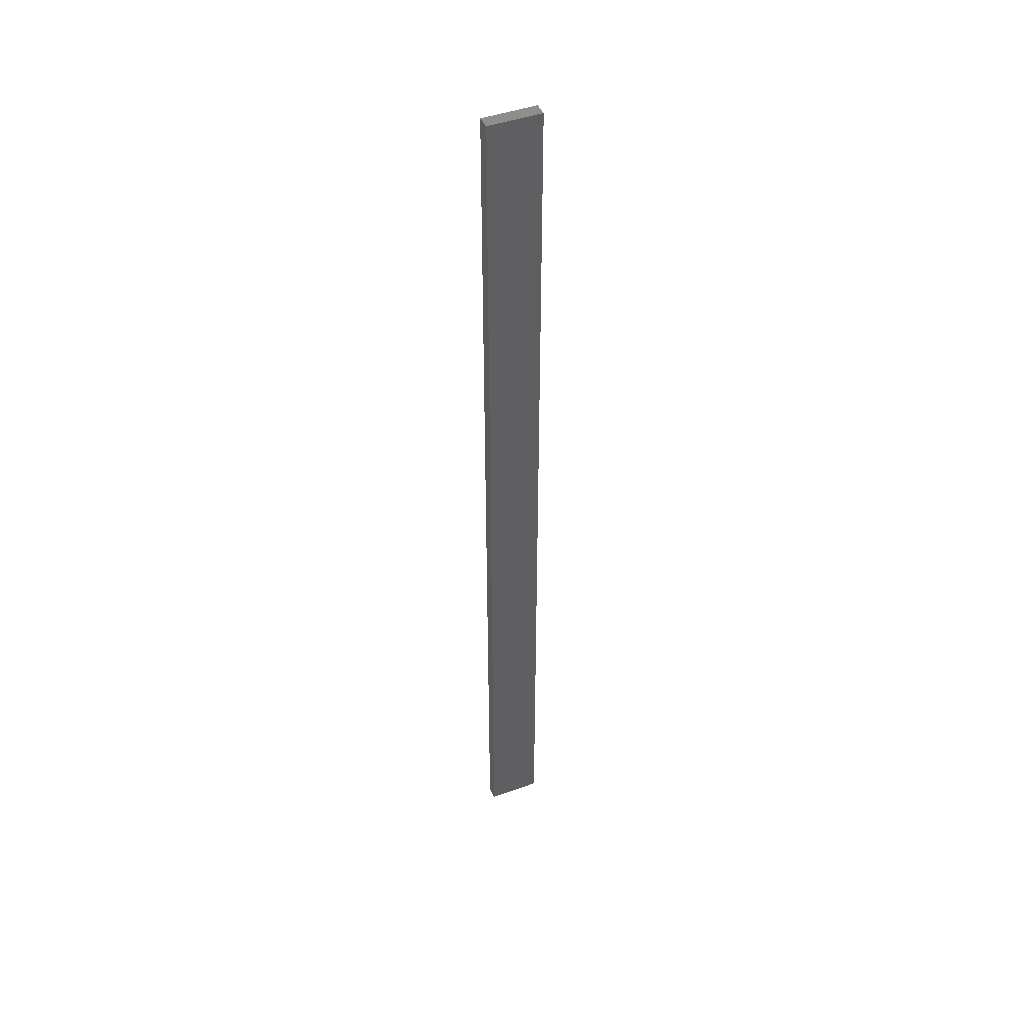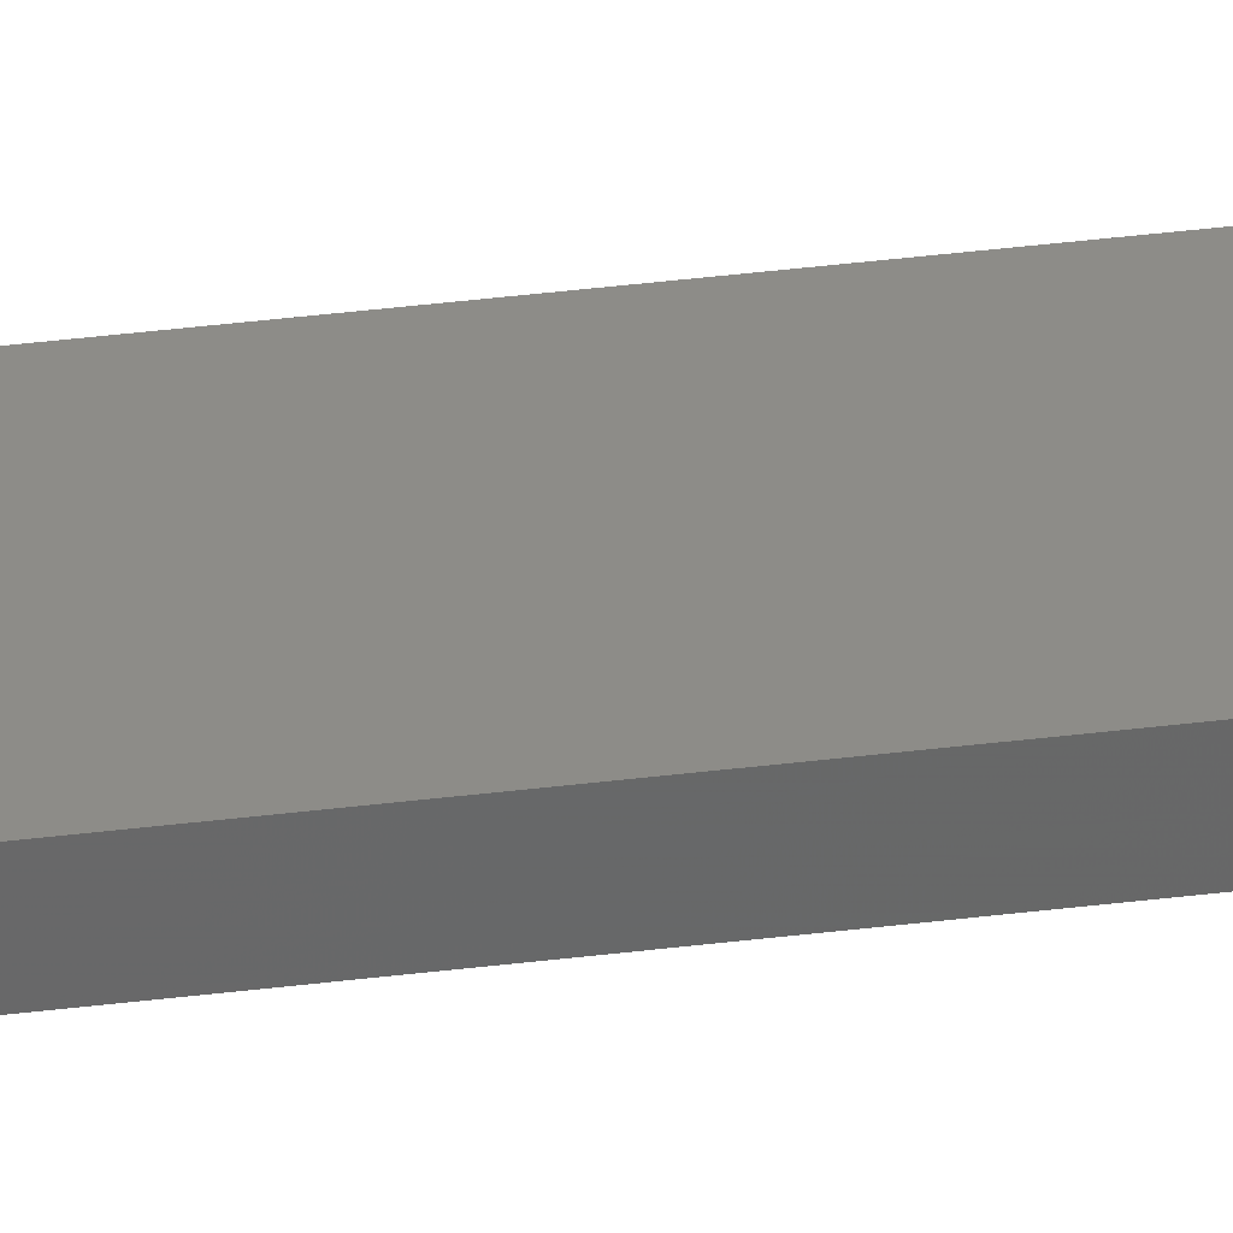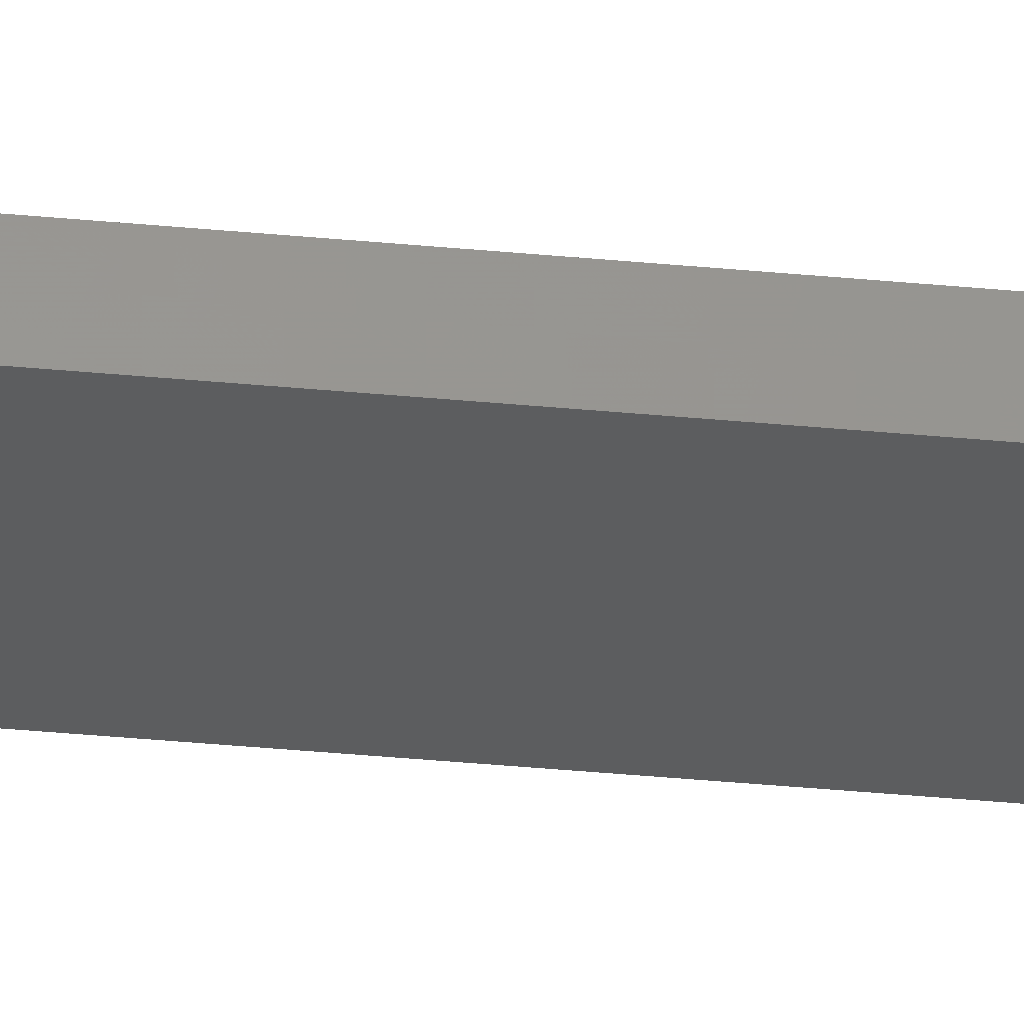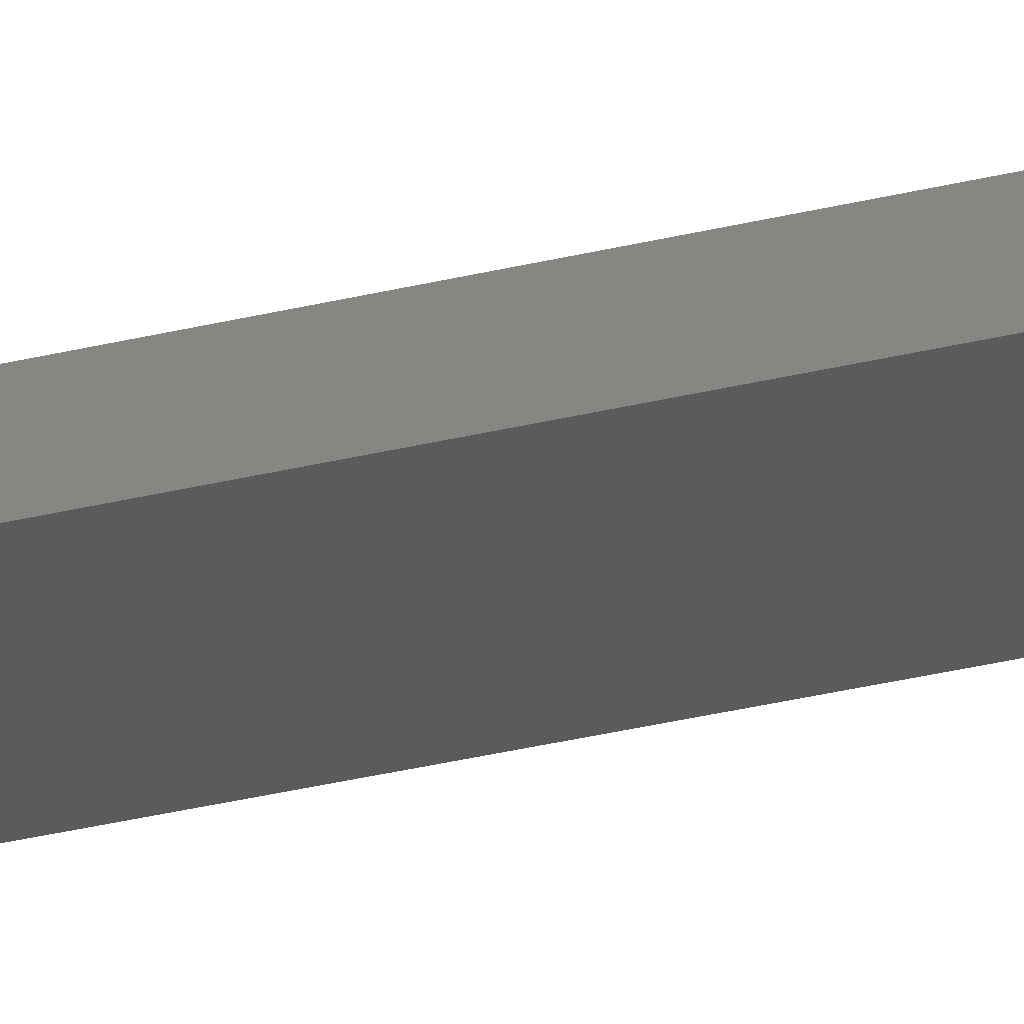
<metadata>
{"format":"stl","ext":"stl","renderer":"f3d","projection":"perspective","resolution":1024,"background":"white","views":[{"elev":44.9,"azim":157.3,"up":"+Z"},{"elev":35.3,"azim":-99.7,"up":"+Y"},{"elev":-30.9,"azim":-98.3,"up":"+Y"},{"elev":-25.2,"azim":-66.5,"up":"+Y"}]}
</metadata>
<code>
# stl→obj: 16 verts, 28 faces
v 0.4064 4.301 -219.8
v 0.4064 4.301 -216.2
v 0.4731 4.301 -216.2
v 0.4731 4.301 -219.8
v 0.5397 4.301 -216.2
v 0.5397 4.301 -219.8
v 0.6064 4.301 -216.2
v 0.6064 4.301 -219.8
v 0.6064 4.251 -219.8
v 0.6064 4.251 -216.2
v 0.4065 4.251 -216.2
v 0.4731 4.251 -219.8
v 0.4731 4.251 -216.2
v 0.4065 4.251 -219.8
v 0.5398 4.251 -219.8
v 0.5398 4.251 -216.2
f 1 2 3
f 4 3 5
f 4 1 3
f 6 5 7
f 6 4 5
f 8 6 7
f 9 8 7
f 9 7 10
f 11 12 13
f 14 12 11
f 13 15 16
f 12 15 13
f 16 9 10
f 15 9 16
f 1 14 11
f 1 11 2
f 9 15 8
f 15 6 8
f 12 4 15
f 15 4 6
f 12 14 4
f 14 1 4
f 16 10 7
f 5 16 7
f 13 16 5
f 3 13 5
f 2 11 13
f 2 13 3

</code>
